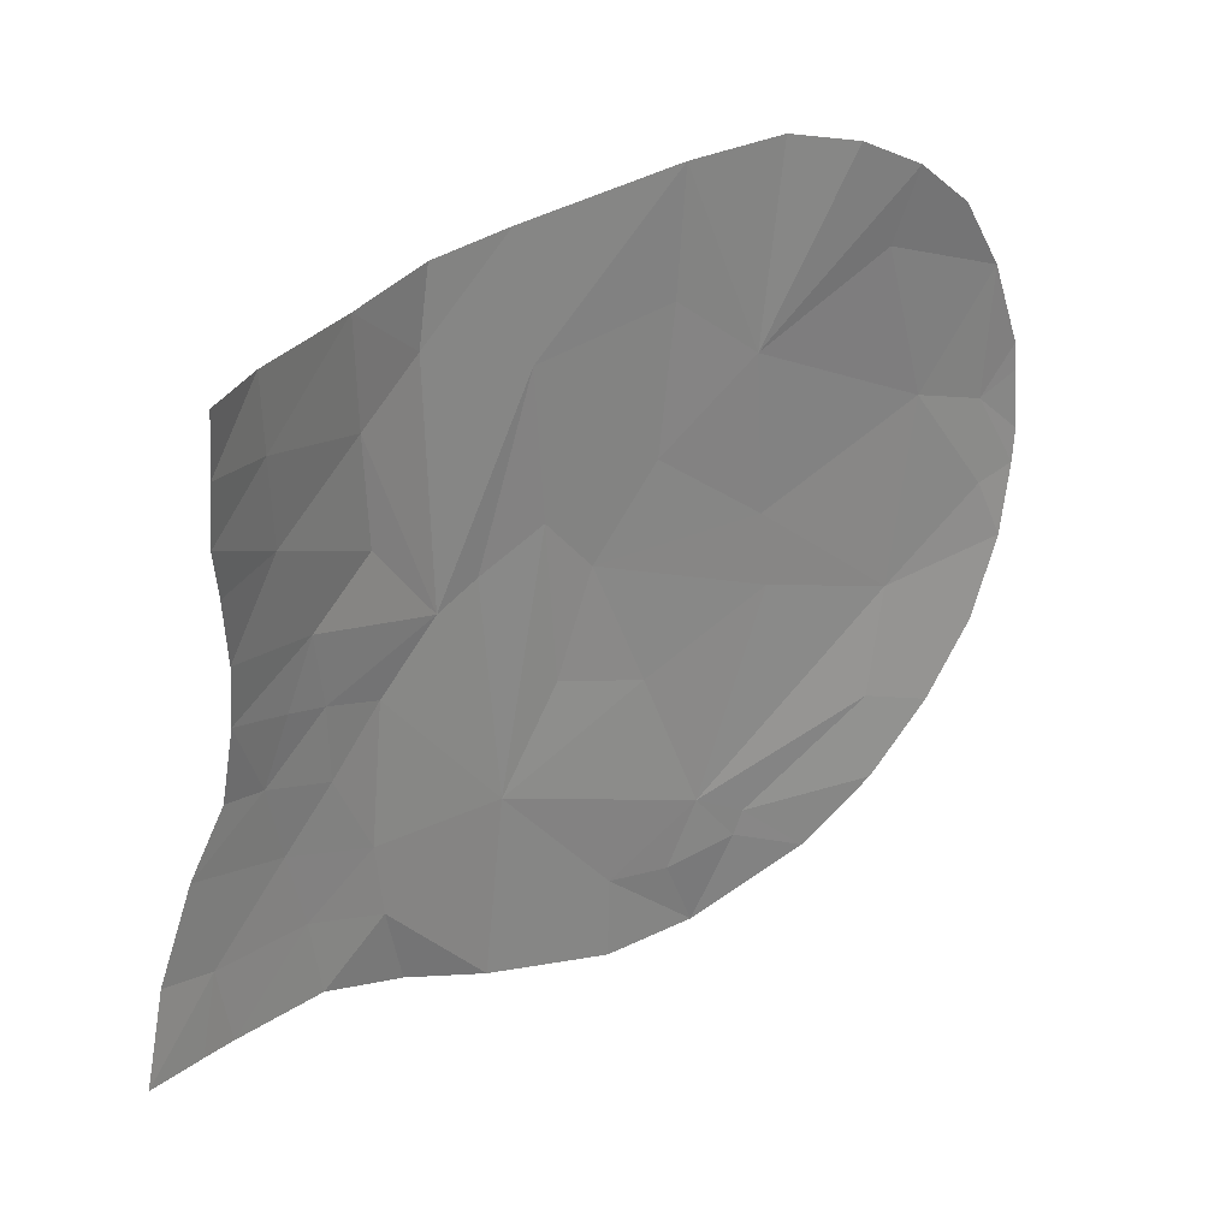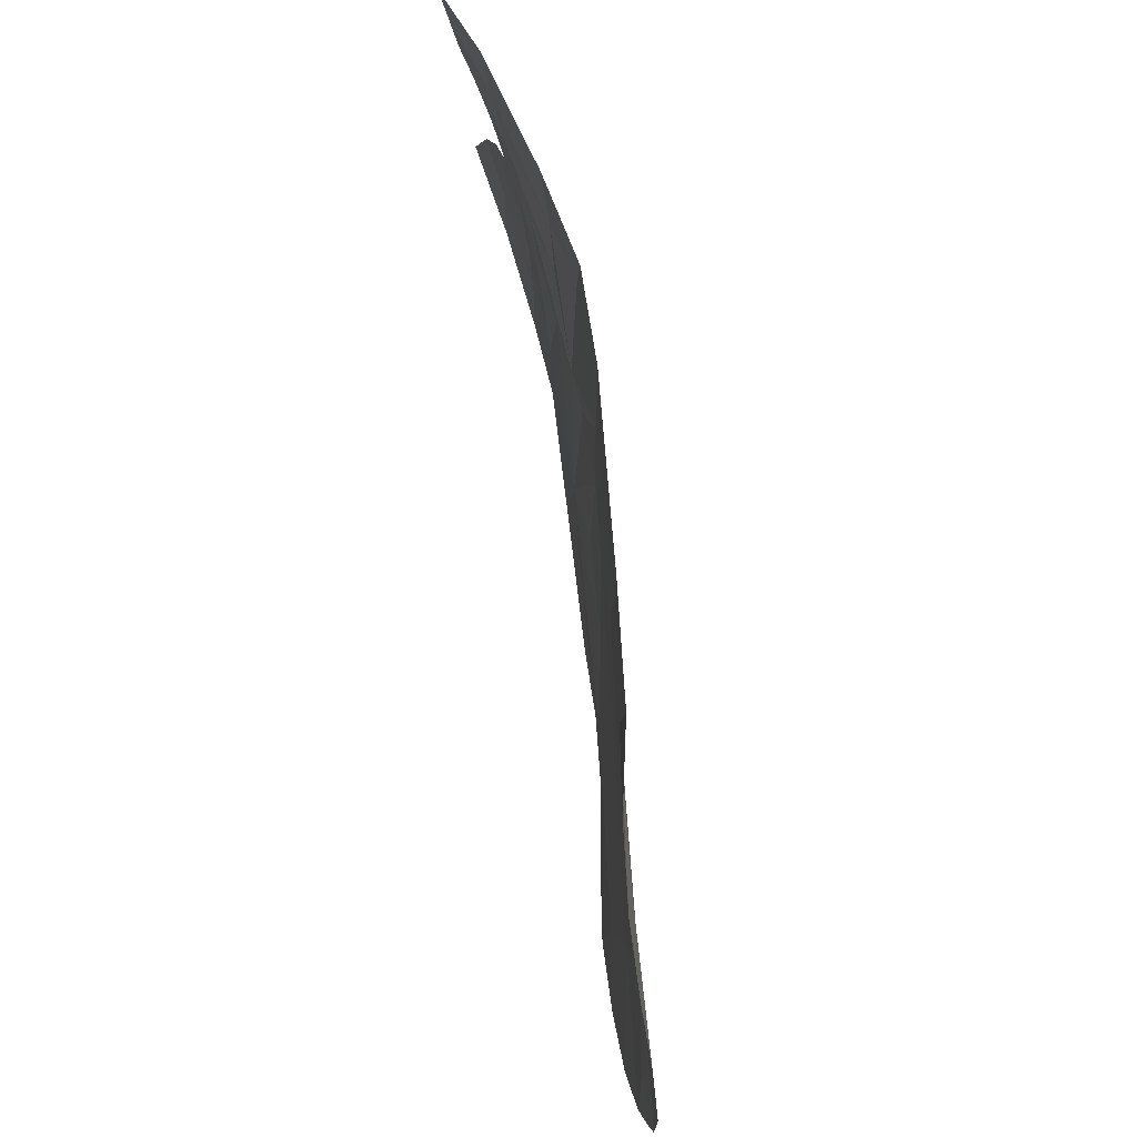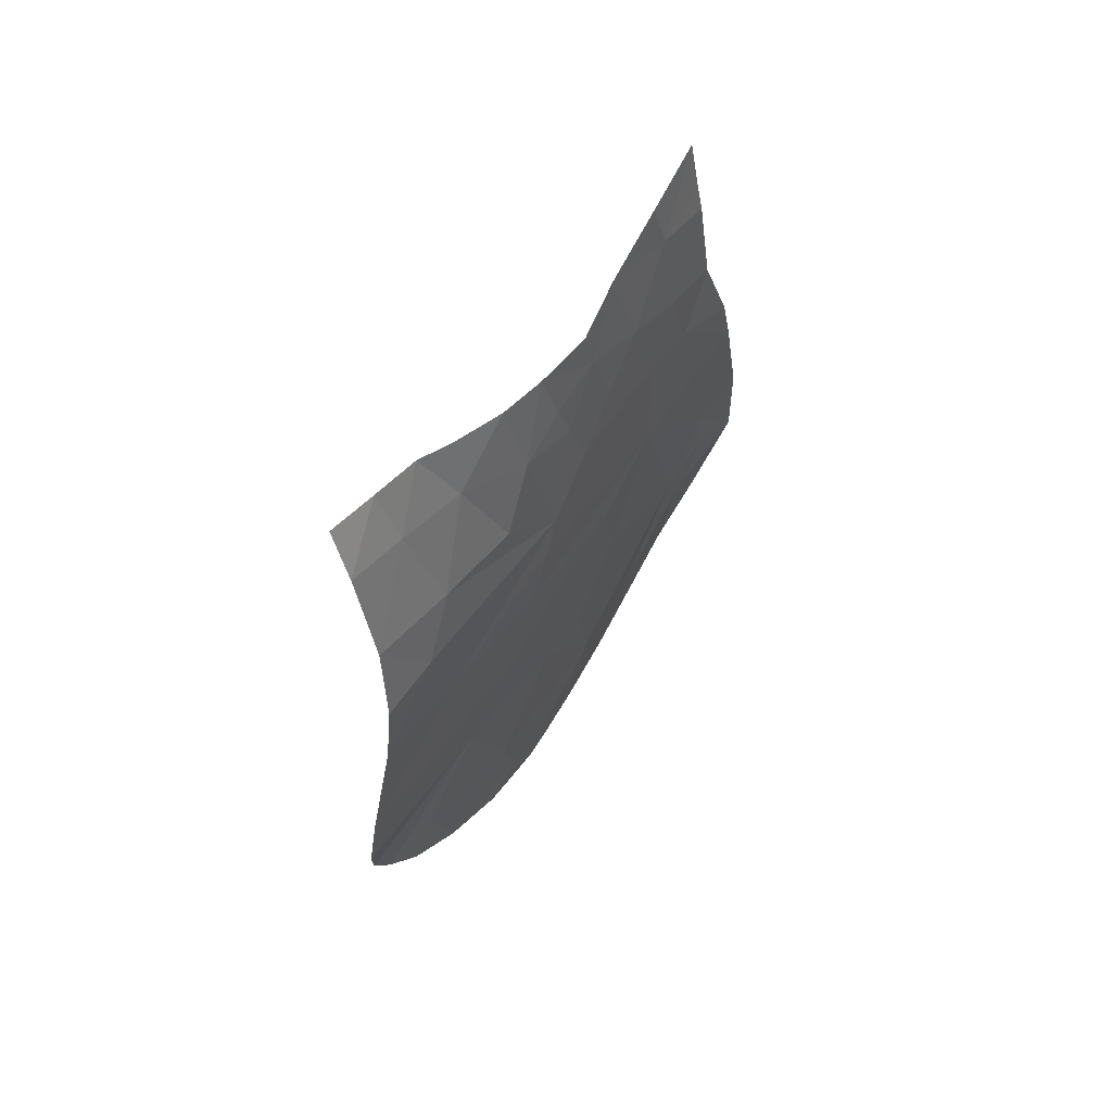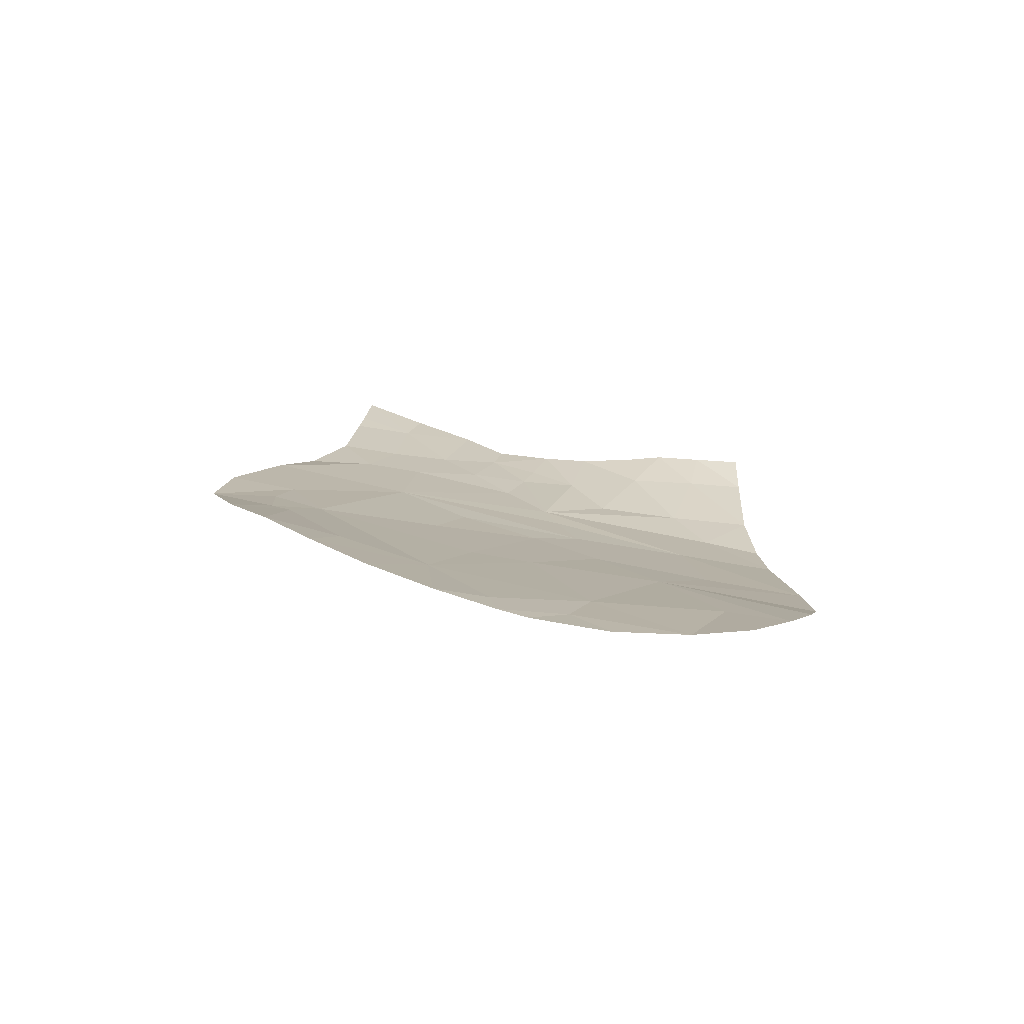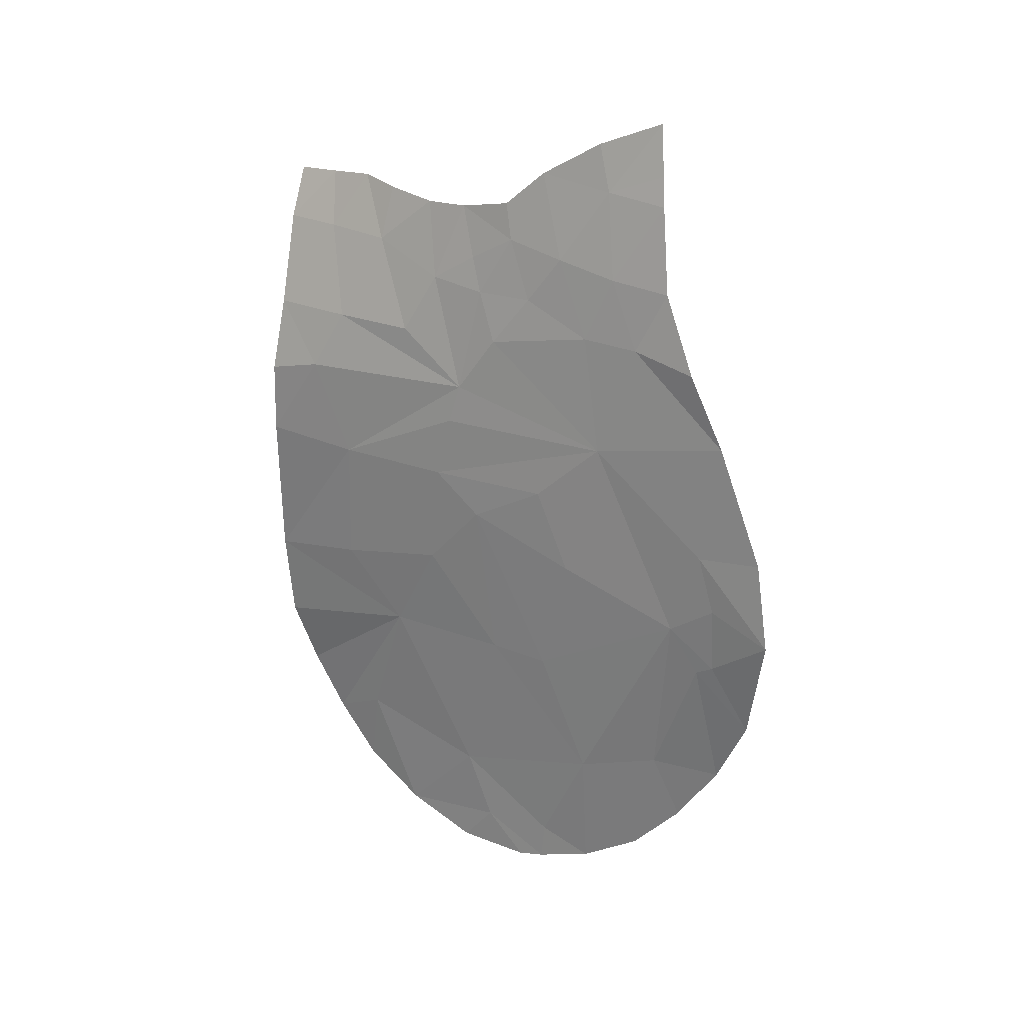
<metadata>
{"format":"obj","ext":"obj","renderer":"f3d","projection":"perspective","resolution":1024,"background":"white","views":[{"elev":29.5,"azim":-136.5,"up":"+Z"},{"elev":76.9,"azim":-12.6,"up":"+Z"},{"elev":55.0,"azim":36.3,"up":"+Y"},{"elev":-73.6,"azim":-100.2,"up":"+Y"},{"elev":16.6,"azim":123.2,"up":"+Y"}]}
</metadata>
<code>
o crack_only_156
v 2.763 1.765 -4.349
v 2.84 2.14 -4.199
v 2.872 1.994 -3.67
v 2.799 2.131 -4.643
v 2.799 1.396 -3.317
v 2.758 1.261 -3.632
v 3.17 4.998 -3.825
v 3.134 4.286 -3.903
v 3.162 4.96 -4.179
v 2.963 2.881 -4.557
v 3.166 5.379 -4.016
v 3.169 5.473 -3.64
v 3.156 5.323 -4.388
v 3.211 4.54 -1.346
v 3.212 4.601 -1.71
v 3.144 5 -1.397
v 2.875 2.073 -1.921
v 2.869 1.822 -2.73
v 2.806 1.36 -2.204
v 3.172 4.959 -1.924
v 3.185 4.583 -2.886
v 3.182 4.922 -2.455
v 3.183 4.854 -4.581
v 3.126 4.412 -4.767
v 3.039 5.535 -1.769
v 3.014 5.57 -1.4
v 3.164 4.023 -1.947
v 2.822 1.402 -2.875
v 2.8 1.176 -2.654
v 3.15 5.567 -3.267
v 3.116 5.99 -3.484
v 3.16 3.974 -2.687
v 3.13 3.719 -2.979
v 3.086 3.355 -2.585
v 3.127 5.903 -3.958
v 3.133 3.938 -3.462
v 2.798 1.164 -2.799
v 2.972 2.935 -4.672
v 2.882 2.531 -4.884
v 3.03 3.162 -5.066
v 3.031 3.332 -4.692
v 2.749 1.459 -4.014
v 2.788 1.138 -3.111
v 3.073 3.265 -1.872
v 2.997 2.815 -2.233
v 3.009 3.159 -4.389
v 2.779 1.166 -3.28
v 3.171 5.201 -3.407
v 3.187 4.911 -3.154
v 3.164 5.217 -3.039
v 3.118 5.838 -4.332
v 3.057 6.321 -4.28
v 3.095 6.014 -4.311
v 3.183 4.104 -1.321
v 2.933 5.882 -1.712
v 2.9 5.887 -1.411
v 3.129 5.789 -3.22
v 3.1 6.187 -3.876
v 3.097 5.747 -2.874
v 3.069 3.681 -4.61
v 3.076 3.447 -3.644
v 3.184 4.346 -2.807
v 3.06 3.22 -1.26
v 3.014 5.817 -2.251
v 3.079 5.484 -2.199
v 3.067 5.753 -2.587
v 3.147 5.279 -2.677
v 2.965 5.881 -2.006
v 2.986 2.727 -3.413
v 2.998 2.767 -3.035
v 3.062 3.699 -5.01
v 2.805 1.618 -1.824
v 2.823 1.944 -1.561
v 2.977 2.689 -1.261
v 2.876 2.302 -1.372
v 3.14 5.431 -2.97
f 1 2 3
f 1 4 2
f 5 6 3
f 7 8 9
f 10 2 4
f 7 11 12
f 11 9 13
f 14 15 16
f 17 19 18
f 15 20 16
f 9 11 7
f 20 21 22
f 21 20 15
f 9 24 23
f 9 8 24
f 25 16 20
f 25 26 16
f 21 15 27
f 28 19 29
f 30 12 31
f 32 34 33
f 11 35 12
f 32 33 36
f 31 12 35
f 23 13 9
f 28 29 37
f 38 39 40
f 41 38 40
f 42 1 3
f 28 37 43
f 34 44 45
f 10 39 38
f 46 3 2
f 5 47 6
f 10 4 39
f 48 7 12
f 48 49 7
f 48 12 30
f 48 50 49
f 50 48 30
f 51 11 13
f 52 35 53
f 51 35 11
f 51 53 35
f 54 15 14
f 54 27 15
f 26 55 56
f 57 30 31
f 58 31 35
f 58 35 52
f 57 59 30
f 49 8 7
f 34 32 27
f 44 34 27
f 8 60 24
f 61 8 36
f 62 27 32
f 27 63 44
f 62 32 8
f 32 36 8
f 27 54 63
f 64 65 66
f 65 67 66
f 55 26 25
f 55 25 68
f 46 69 3
f 70 3 69
f 33 69 61
f 33 61 36
f 41 40 60
f 71 60 40
f 60 71 24
f 61 46 8
f 10 46 2
f 46 61 69
f 10 38 46
f 46 38 41
f 6 42 3
f 60 8 46
f 46 41 60
f 47 5 28
f 28 43 47
f 33 34 70
f 33 70 69
f 34 45 70
f 62 21 27
f 64 68 65
f 68 25 65
f 65 22 67
f 65 20 22
f 65 25 20
f 21 62 8
f 49 21 8
f 22 21 67
f 72 17 73
f 17 72 19
f 45 44 63
f 45 74 75
f 45 63 74
f 17 45 73
f 45 75 73
f 59 76 30
f 76 59 67
f 59 66 67
f 18 19 28
f 18 3 70
f 5 18 28
f 5 3 18
f 45 18 70
f 17 18 45
f 76 67 50
f 50 30 76
f 21 50 67
f 50 21 49

</code>
